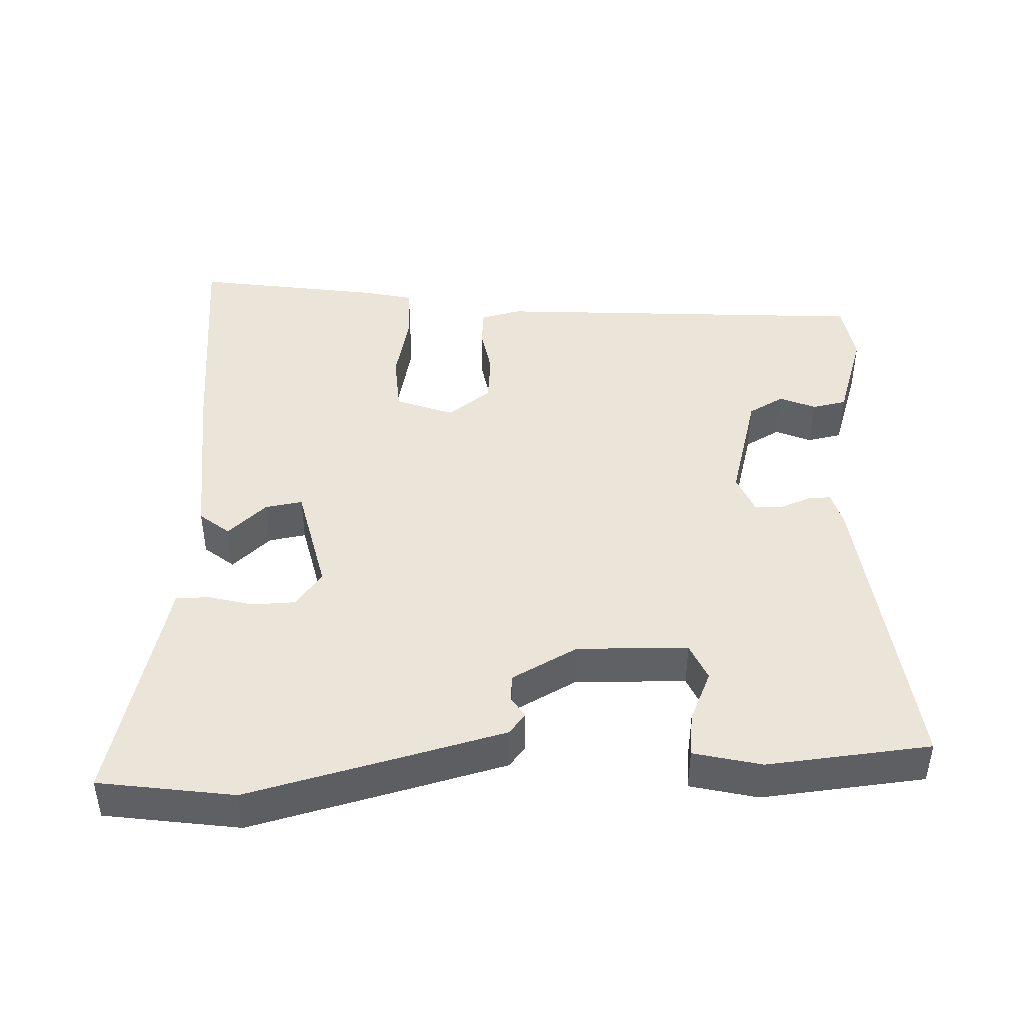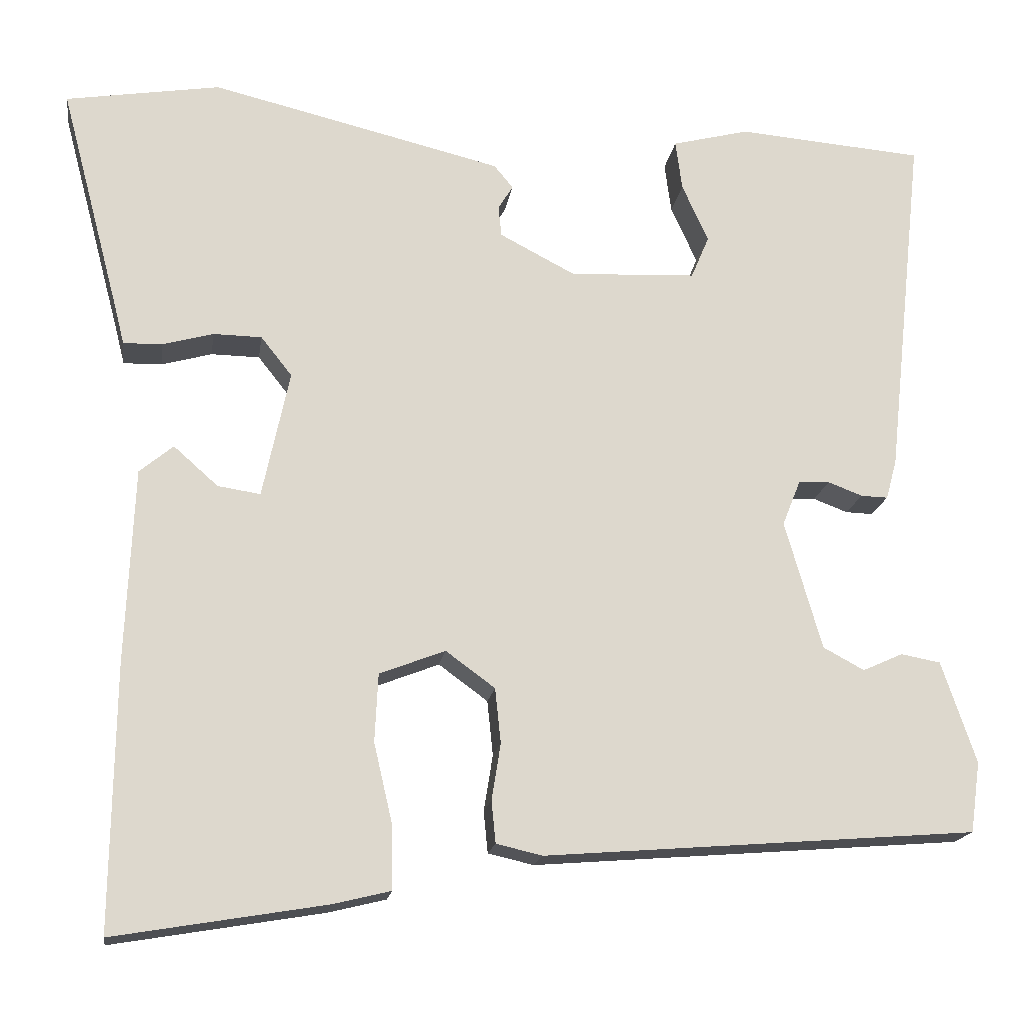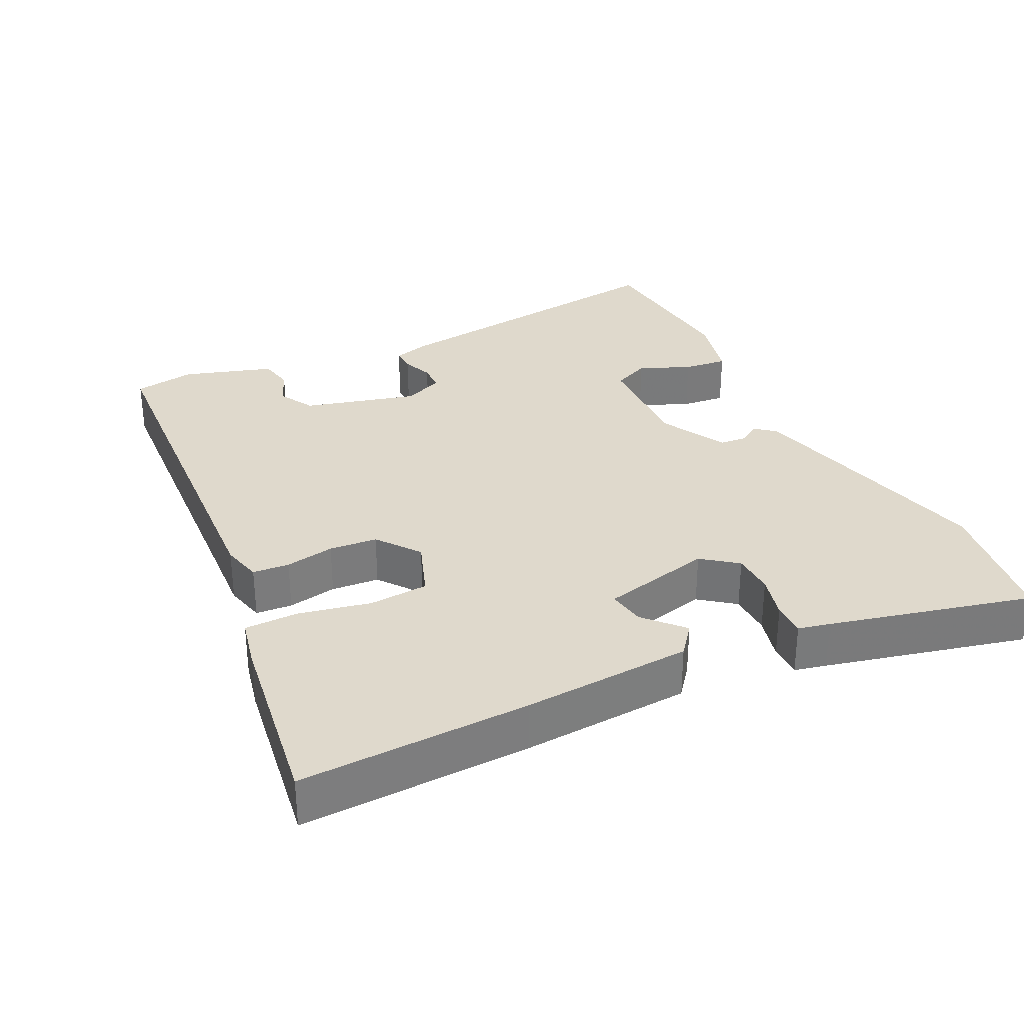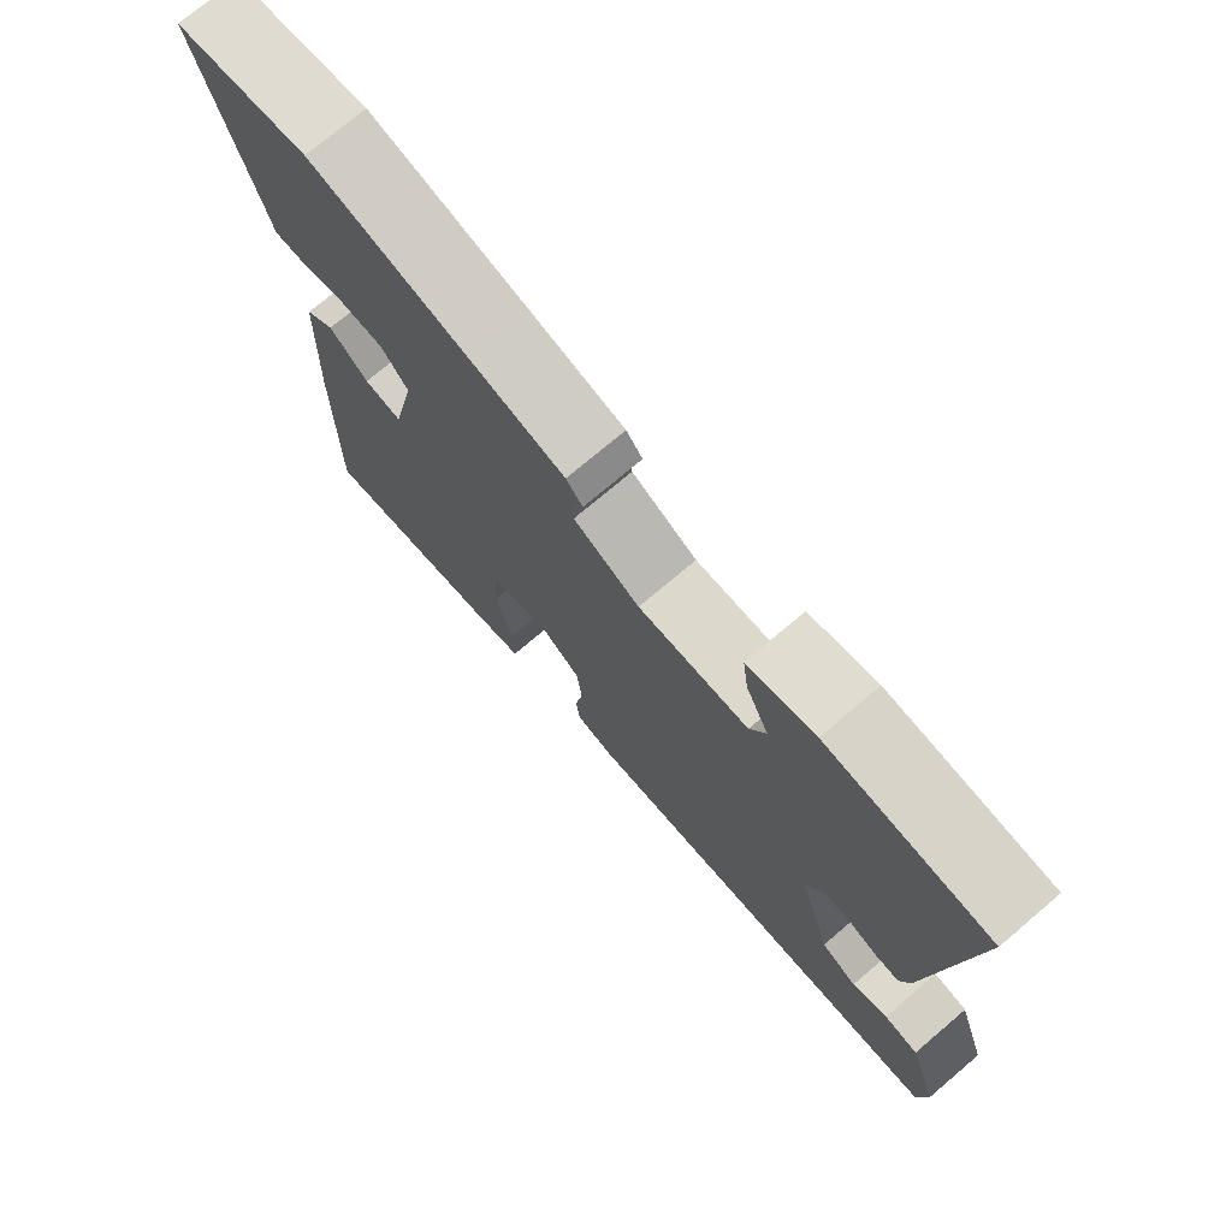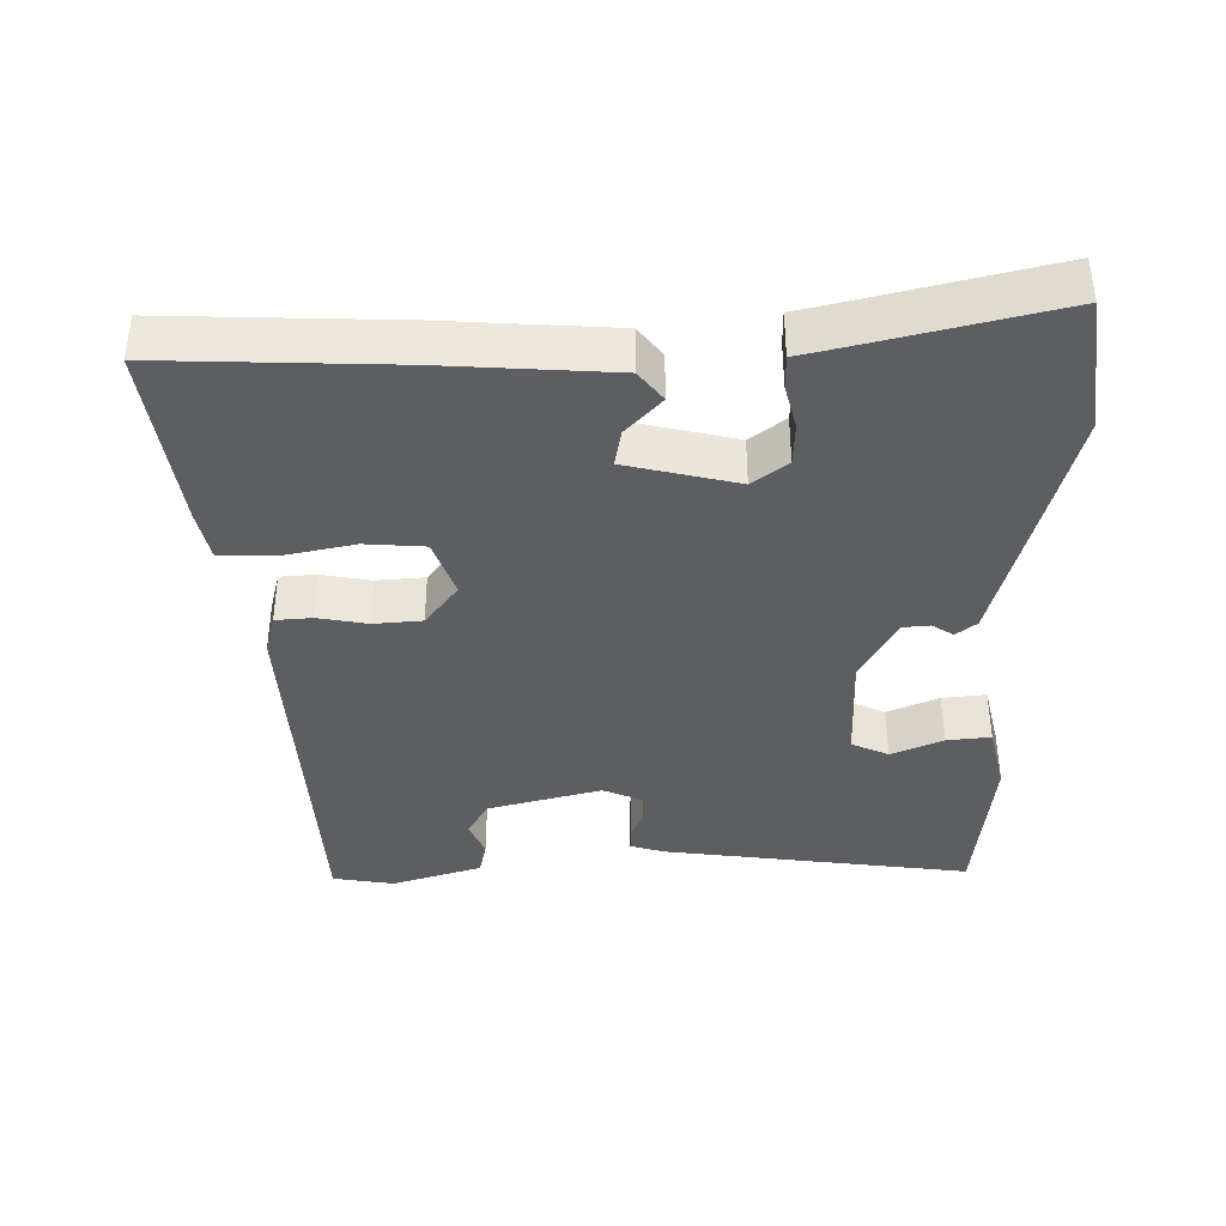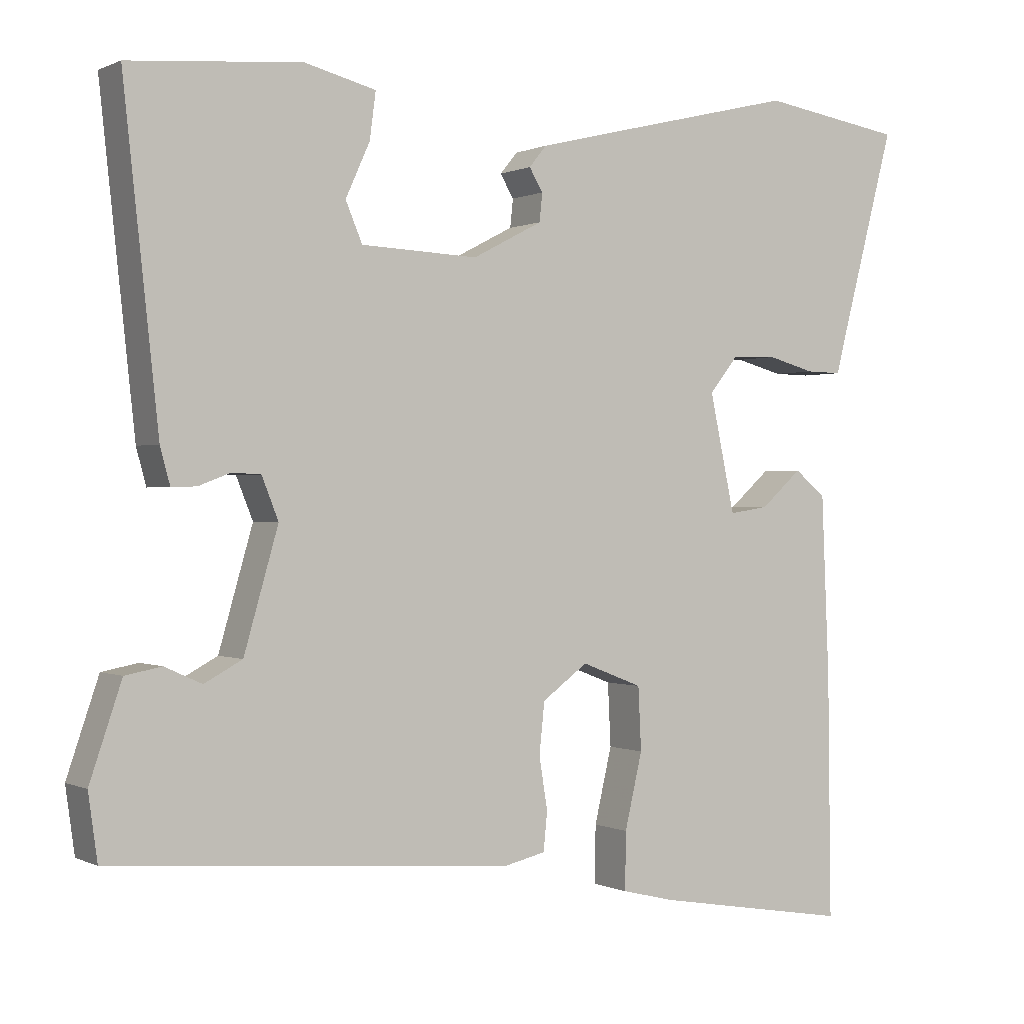
<metadata>
{"format":"obj","ext":"obj","renderer":"f3d","projection":"perspective","resolution":1024,"background":"white","views":[{"elev":44.5,"azim":-3.0,"up":"+Y"},{"elev":-17.3,"azim":-8.2,"up":"+Z"},{"elev":32.3,"azim":-117.1,"up":"+Y"},{"elev":74.2,"azim":49.7,"up":"+Z"},{"elev":-39.2,"azim":-90.6,"up":"+Y"},{"elev":0.2,"azim":148.9,"up":"+Z"}]}
</metadata>
<code>
v 0.528 0.07 -0.416
v 0.001 0.07 -0.457
v -0.055 0.07 -0.444
v -0.06 0.07 -0.393
v -0.049 0.07 -0.324
v -0.056 0.07 -0.257
v -0.116 0.07 -0.213
v -0.196 0.07 -0.244
v -0.2 0.07 -0.327
v -0.177 0.07 -0.426
v -0.176 0.07 -0.502
v -0.246 0.07 -0.519
v -0.504 0.07 -0.562
v -0.5 0.07 -0.24
v -0.49 0.07 -0.004
v -0.449 0.07 0.03
v -0.395 0.07 -0.018
v -0.343 0.07 -0.026
v -0.31 0.07 0.129
v -0.348 0.07 0.177
v -0.407 0.07 0.178
v -0.469 0.07 0.161
v -0.516 0.07 0.16
v -0.527 0.07 0.204
v -0.601 0.07 0.484
v -0.413 0.07 0.514
v -0.189 0.07 0.46
v -0.058 0.07 0.428
v -0.035 0.07 0.4
v -0.053 0.07 0.37
v -0.049 0.07 0.333
v 0.043 0.07 0.285
v 0.197 0.07 0.292
v 0.219 0.07 0.344
v 0.187 0.07 0.415
v 0.179 0.07 0.476
v 0.273 0.07 0.5
v 0.5 0.07 0.481
v 0.454 0.07 0.053
v 0.441 0.07 0.005
v 0.408 0.07 0.006
v 0.366 0.07 0.022
v 0.328 0.07 0.02
v 0.306 0.07 -0.035
v 0.351 0.07 -0.192
v 0.401 0.07 -0.219
v 0.45 0.07 -0.197
v 0.498 0.07 -0.206
v 0.54 0.07 -0.33
v 0.528 0 -0.416
v 0.001 0 -0.457
v -0.055 0 -0.444
v -0.06 0 -0.393
v -0.049 0 -0.324
v -0.056 0 -0.257
v -0.116 0 -0.213
v -0.196 0 -0.244
v -0.2 0 -0.327
v -0.177 0 -0.426
v -0.176 0 -0.502
v -0.246 0 -0.519
v -0.504 0 -0.562
v -0.5 0 -0.24
v -0.49 0 -0.004
v -0.449 0 0.03
v -0.395 0 -0.018
v -0.343 0 -0.026
v -0.31 0 0.129
v -0.348 0 0.177
v -0.407 0 0.178
v -0.469 0 0.161
v -0.516 0 0.16
v -0.527 0 0.204
v -0.601 0 0.484
v -0.413 0 0.514
v -0.189 0 0.46
v -0.058 0 0.428
v -0.035 0 0.4
v -0.053 0 0.37
v -0.049 0 0.333
v 0.043 0 0.285
v 0.197 0 0.292
v 0.219 0 0.344
v 0.187 0 0.415
v 0.179 0 0.476
v 0.273 0 0.5
v 0.5 0 0.481
v 0.454 0 0.053
v 0.441 0 0.005
v 0.408 0 0.006
v 0.366 0 0.022
v 0.328 0 0.02
v 0.306 0 -0.035
v 0.351 0 -0.192
v 0.401 0 -0.219
v 0.45 0 -0.197
v 0.498 0 -0.206
v 0.54 0 -0.33
f 46 47 48 49
f 45 46 49 1
f 39 40 41 42
f 39 42 43
f 38 39 43
f 37 38 43 44
f 34 35 36 37
f 27 28 29 30
f 27 30 31
f 24 25 26 27
f 24 27 31
f 21 22 23 24
f 20 21 24 31
f 19 20 31 32
f 14 15 16 17
f 14 17 18
f 13 14 18
f 12 13 18
f 9 10 11 12
f 8 9 12 18
f 7 8 18 19
f 2 3 4 5
f 45 1 2 5
f 44 45 5 6
f 34 37 44
f 33 34 44
f 19 32 33 44
f 6 7 19 44
f 98 97 96 95
f 50 98 95 94
f 91 90 89 88
f 92 91 88
f 92 88 87
f 93 92 87 86
f 86 85 84 83
f 79 78 77 76
f 80 79 76
f 76 75 74 73
f 80 76 73
f 73 72 71 70
f 80 73 70 69
f 81 80 69 68
f 66 65 64 63
f 67 66 63
f 67 63 62
f 67 62 61
f 61 60 59 58
f 67 61 58 57
f 68 67 57 56
f 54 53 52 51
f 54 51 50 94
f 55 54 94 93
f 93 86 83
f 93 83 82
f 93 82 81 68
f 93 68 56 55
f 1 50 51 2
f 2 51 52 3
f 3 52 53 4
f 4 53 54 5
f 5 54 55 6
f 6 55 56 7
f 7 56 57 8
f 8 57 58 9
f 9 58 59 10
f 10 59 60 11
f 11 60 61 12
f 12 61 62 13
f 13 62 63 14
f 14 63 64 15
f 15 64 65 16
f 16 65 66 17
f 17 66 67 18
f 18 67 68 19
f 19 68 69 20
f 20 69 70 21
f 21 70 71 22
f 22 71 72 23
f 23 72 73 24
f 24 73 74 25
f 25 74 75 26
f 26 75 76 27
f 27 76 77 28
f 28 77 78 29
f 29 78 79 30
f 30 79 80 31
f 31 80 81 32
f 32 81 82 33
f 33 82 83 34
f 34 83 84 35
f 35 84 85 36
f 36 85 86 37
f 37 86 87 38
f 38 87 88 39
f 39 88 89 40
f 40 89 90 41
f 41 90 91 42
f 42 91 92 43
f 43 92 93 44
f 44 93 94 45
f 45 94 95 46
f 46 95 96 47
f 47 96 97 48
f 48 97 98 49
f 49 98 50 1

</code>
